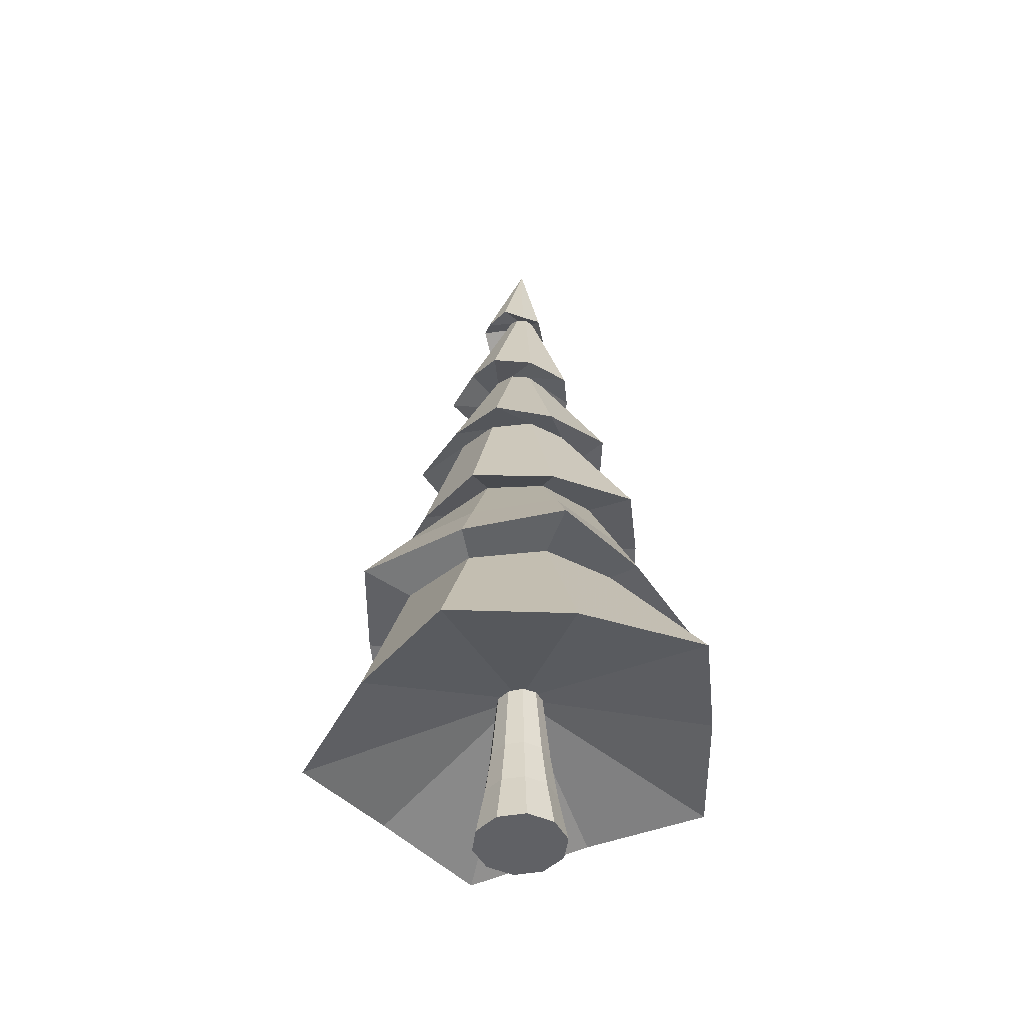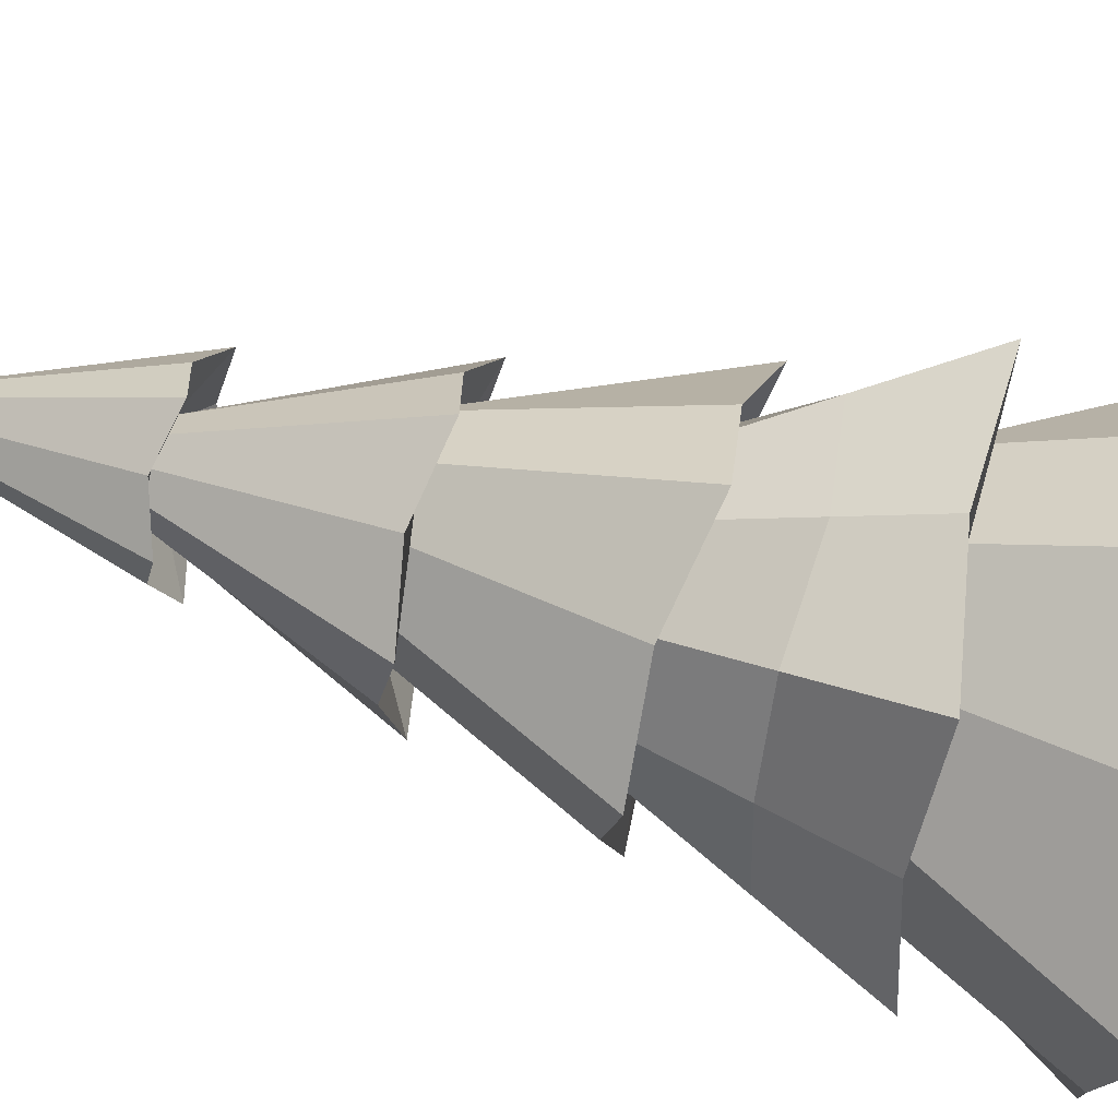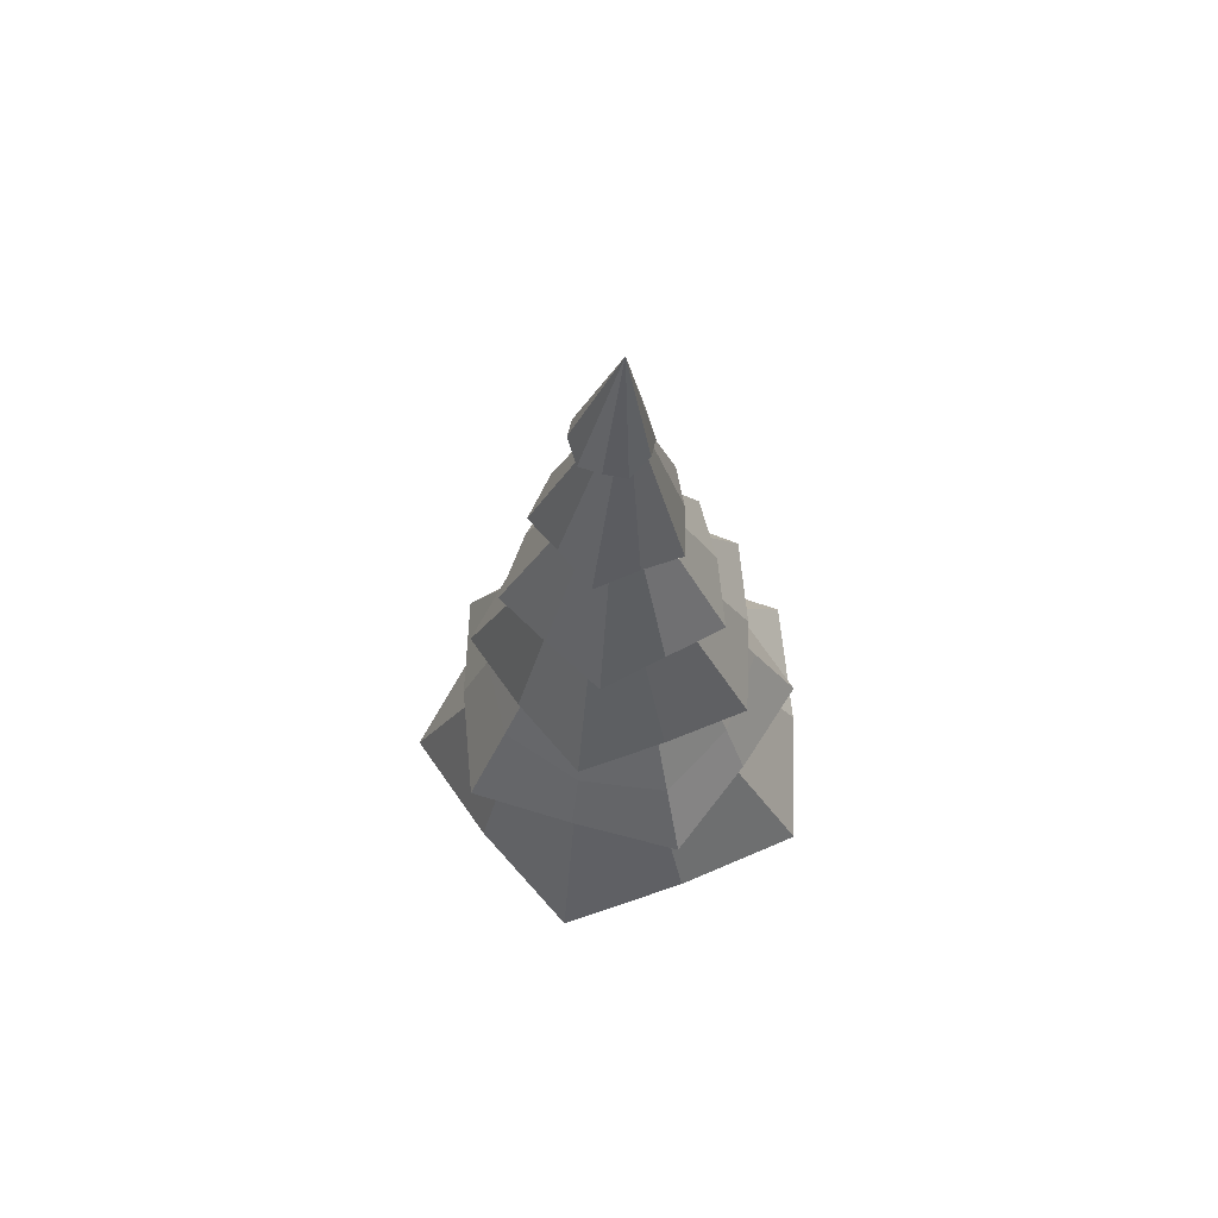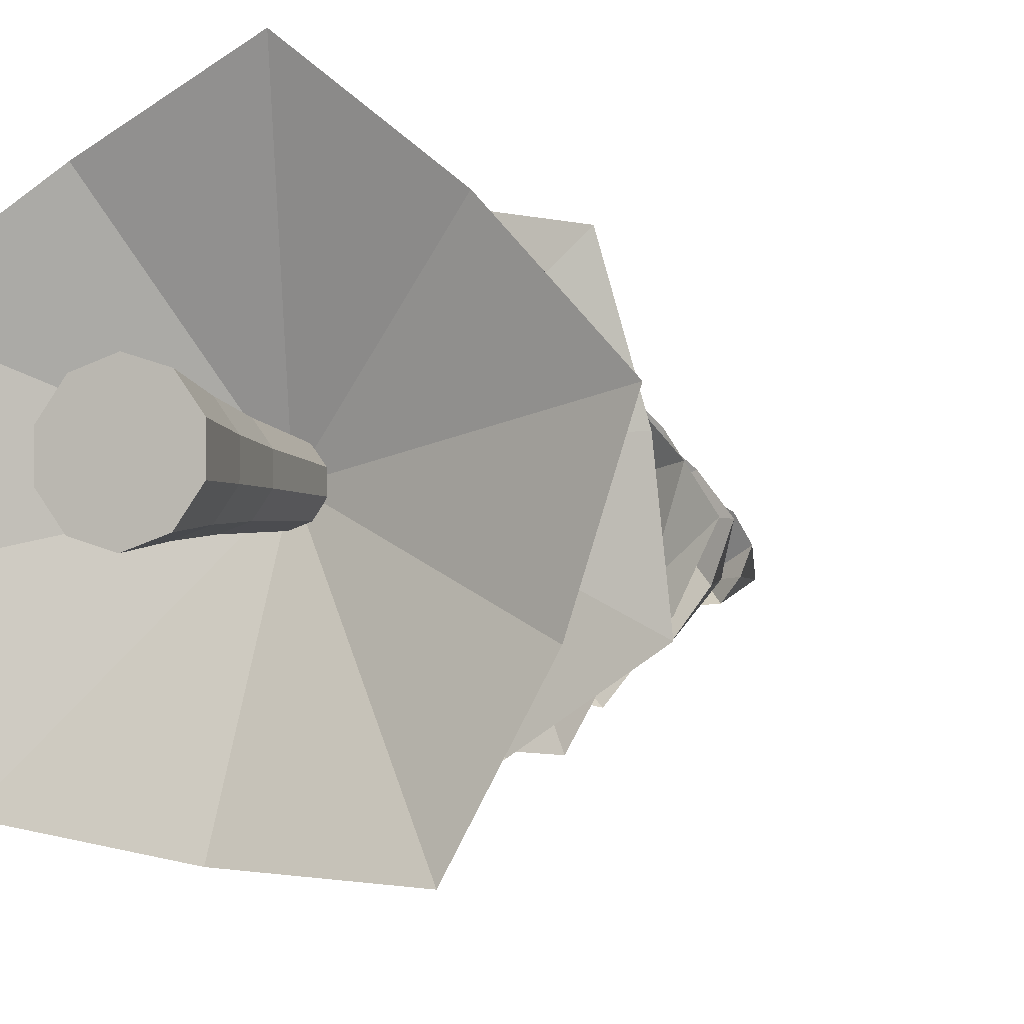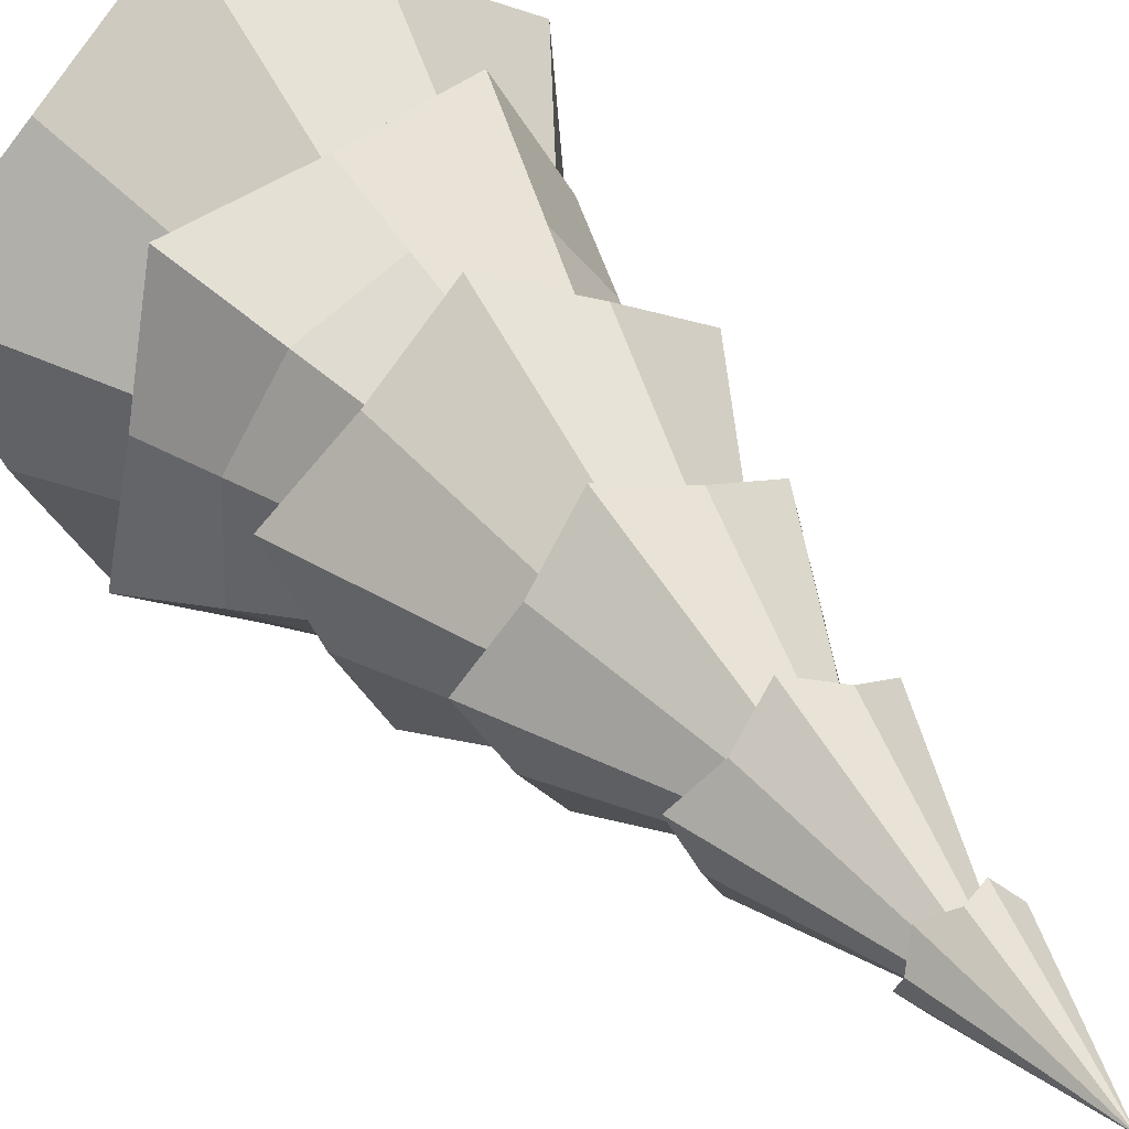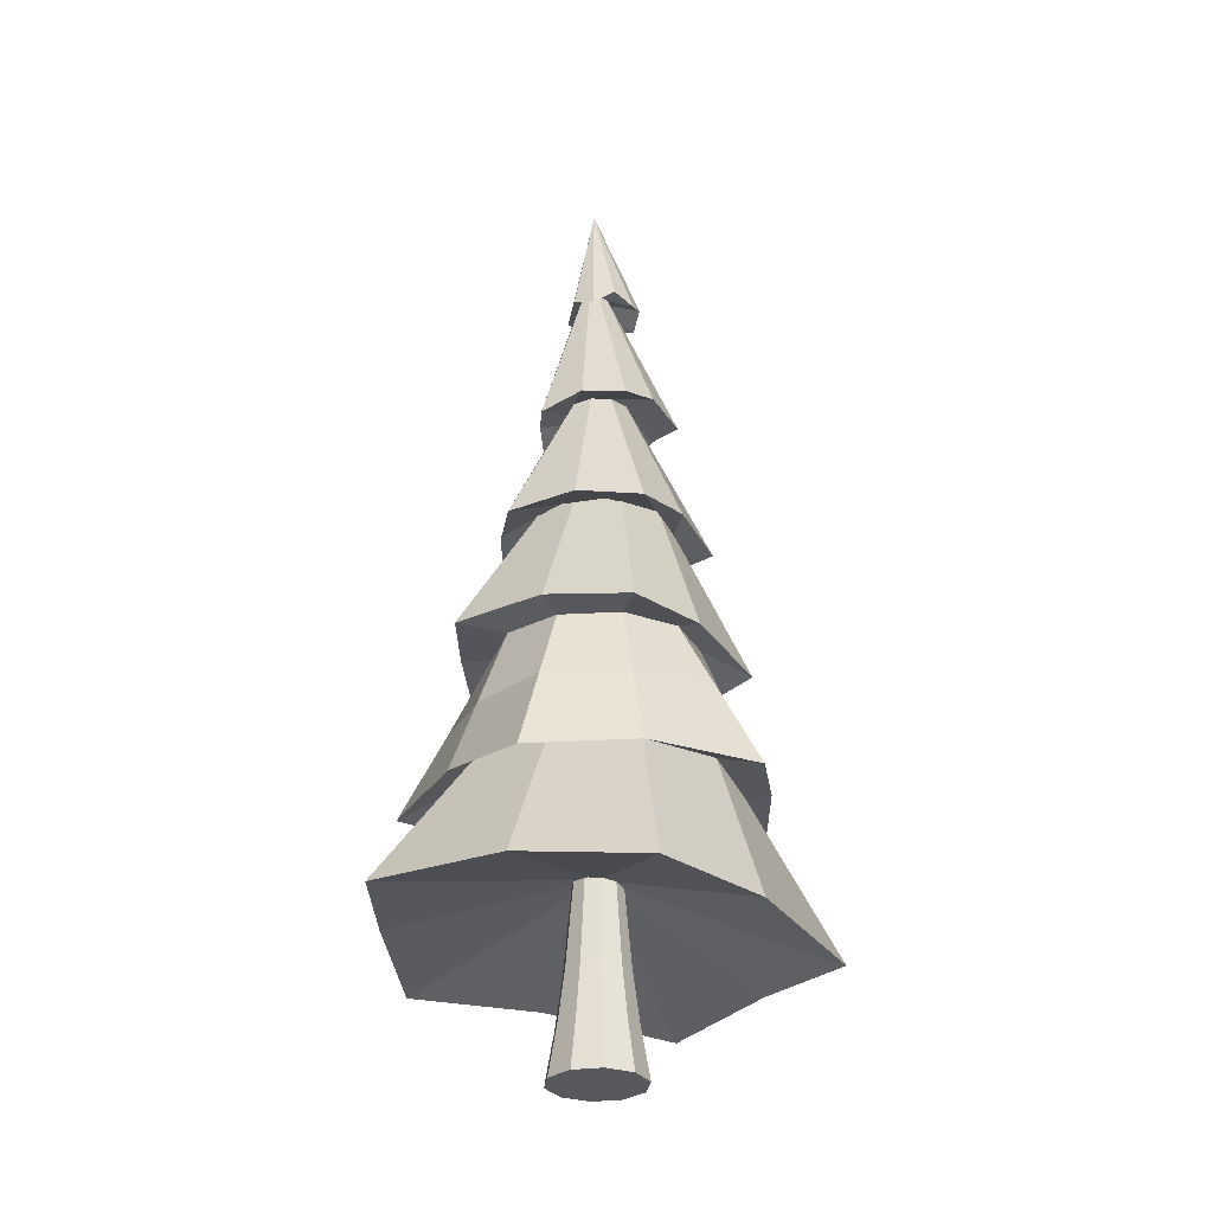
<metadata>
{"format":"obj","ext":"obj","renderer":"f3d","projection":"perspective","resolution":1024,"background":"white","views":[{"elev":-48.6,"azim":100.4,"up":"+Y"},{"elev":68.0,"azim":-74.5,"up":"+Z"},{"elev":66.6,"azim":95.3,"up":"+Y"},{"elev":-4.5,"azim":21.7,"up":"+Z"},{"elev":38.3,"azim":148.0,"up":"+Z"},{"elev":-29.9,"azim":-79.3,"up":"+Y"}]}
</metadata>
<code>
o Pine_tree_003
v -0.2233 1.215 -1.622
v -0.006197 7.997 -0.04356
v 0.8832 1.085 -1.705
v -0.006197 7.997 -0.04356
v 1.423 1.092 -0.727
v -0.006197 7.997 -0.04356
v 1.832 0.9092 0.2963
v -0.006197 7.997 -0.04356
v 1.075 0.9748 1.115
v -0.006197 7.997 -0.04356
v 0.2166 0.8601 1.821
v -0.006197 7.997 -0.04356
v -0.7868 1.025 1.358
v -0.006197 7.997 -0.04356
v -1.731 1.005 0.7615
v -0.006197 7.997 -0.04356
v -1.589 1.173 -0.3338
v -0.006197 7.997 -0.04356
v -1.319 1.144 -1.417
v -0.006197 7.997 -0.04356
v -0.1355 2.151 -1.563
v -0.1627 3.485 -1.083
v 0.3354 4.499 -0.884
v -0.08396 5.731 -0.4898
v -0.04734 6.809 -0.2615
v 0.1443 6.909 -0.2436
v 0.2857 5.637 -0.5252
v 0.6691 4.594 -0.4386
v 0.5711 3.349 -1.134
v 0.6919 2.313 -1.164
v 0.2866 6.826 -0.1025
v 0.478 5.752 -0.2146
v 0.9453 4.499 0.04453
v 0.9304 3.394 -0.4794
v 1.479 2.279 -0.6654
v 0.3206 6.937 0.08092
v 0.6317 5.677 0.1283
v 0.6249 4.594 0.4995
v 1.196 3.251 0.2054
v 1.352 2.366 0.2542
v 0.2378 6.854 0.2635
v 0.3893 5.787 0.4042
v 0.2507 4.499 0.9115
v 0.6915 3.351 0.749
v 1.127 2.253 1.152
v 0.06531 6.954 0.3486
v 0.1159 5.703 0.6592
v -0.281 4.594 0.7473
v 0.1138 3.267 1.217
v 0.2106 2.277 1.322
v -0.1263 6.854 0.3307
v -0.2276 5.787 0.5115
v -0.7885 4.499 0.5188
v -0.5493 3.416 0.9044
v -0.7047 2.108 1.378
v -0.2687 6.937 0.1896
v -0.5489 5.678 0.3337
v -0.7966 4.594 -0.03765
v -1.179 3.376 0.5028
v -1.154 2.168 0.5635
v -0.3026 6.826 0.006199
v -0.52 5.752 -0.04101
v -0.7361 4.499 -0.5909
v -1.077 3.499 -0.228
v -1.485 2.045 -0.2995
v -0.2198 6.909 -0.1764
v -0.4439 5.637 -0.3983
v -0.2094 4.594 -0.7706
v -0.8966 3.426 -0.9504
v -0.8568 2.19 -0.973
v 0.5444 2.384 -0.9038
v 1.003 2.333 -0.419
v 1.088 2.283 0.2432
v 0.7672 2.254 0.8298
v 0.1624 2.255 1.117
v -0.495 2.288 0.9946
v -0.954 2.339 0.5098
v -1.039 2.388 -0.1524
v -0.7179 2.418 -0.739
v -0.113 2.416 -1.026
v -0.1496 3.494 -0.8165
v 0.3476 3.533 -0.7197
v 0.6931 3.561 -0.3482
v 0.7549 3.566 0.1561
v 0.5094 3.547 0.6005
v 0.05044 3.511 0.8154
v -0.4468 3.472 0.7186
v -0.7923 3.444 0.3471
v -0.8541 3.439 -0.1572
v -0.6086 3.458 -0.6017
v -0.03259 4.701 -0.5556
v 0.325 4.677 -0.4869
v 0.5734 4.65 -0.2209
v 0.6176 4.631 0.1408
v 0.4409 4.626 0.4601
v 0.1107 4.638 0.6149
v -0.2469 4.662 0.5462
v -0.4953 4.689 0.2802
v -0.5395 4.708 -0.08154
v -0.3628 4.713 -0.4008
v 0.09854 5.838 -0.2571
v 0.2311 5.838 -0.1509
v 0.2759 5.838 0.01295
v 0.2159 5.838 0.1718
v 0.07391 5.838 0.2651
v -0.09575 5.838 0.2571
v -0.2283 5.838 0.1509
v -0.2731 5.838 -0.01295
v -0.2131 5.838 -0.1718
v -0.07111 5.838 -0.2651
v -0.02839 6.996 -0.1723
v 0.05588 6.997 -0.1603
v 0.117 7.001 -0.1011
v 0.1315 7.006 -0.01738
v 0.094 7.01 0.05894
v 0.01874 7.011 0.09868
v -0.06552 7.01 0.08668
v -0.1266 7.006 0.02752
v -0.1412 7.001 -0.05621
v -0.1037 6.997 -0.1325
v 0.001396 1.589 0
v 0.001396 1.589 0
v 0.001396 1.589 0
v 0.001396 1.589 0
v 0.001396 1.589 0
v 0.001396 1.589 0
v 0.001396 1.589 0
v 0.001396 1.589 0
v 0.001396 1.589 0
v 0.001396 1.589 0
v 0.001396 0 -0.394
v 0.001396 1.673 -0.1899
v 0.233 0 -0.3187
v 0.113 1.673 -0.1536
v 0.3761 0 -0.1217
v 0.182 1.673 -0.05868
v 0.3761 -0 0.1217
v 0.182 1.673 0.05868
v 0.233 -0 0.3187
v 0.113 1.673 0.1536
v 0.001396 -0 0.394
v 0.001396 1.673 0.1899
v -0.2302 -0 0.3187
v -0.1102 1.673 0.1536
v -0.3733 -0 0.1217
v -0.1792 1.673 0.05868
v -0.3733 0 -0.1217
v -0.1792 1.673 -0.05868
v -0.2302 0 -0.3187
v -0.1102 1.673 -0.1536
v 0.001396 0.8668 -0.2617
v 0.1552 0.8668 -0.2117
v 0.2503 0.8668 -0.08087
v 0.2503 0.8668 0.08087
v 0.1552 0.8668 0.2117
v 0.001396 0.8668 0.2617
v -0.1524 0.8668 0.2117
v -0.2475 0.8668 0.08087
v -0.2475 0.8668 -0.08087
v -0.1524 0.8668 -0.2117
v 0.1874 0.4474 -0.256
v 0.3023 0.4474 -0.09778
v 0.3023 0.4474 0.09778
v 0.1874 0.4474 0.256
v 0.001396 0.4474 0.3164
v -0.1846 0.4474 0.256
v -0.2995 0.4474 0.09778
v -0.2995 0.4474 -0.09778
v -0.1846 0.4474 -0.256
v 0.001396 0.4474 -0.3164
v 0.1373 2.842 1.09
v -0.958 2.86 0.4462
v -0.7387 2.793 -0.7963
v -0.1427 2.837 -1.181
v 1.147 2.82 -0.5316
v 0.806 2.926 0.8654
v -0.5587 2.88 1.005
v -1.146 2.795 -0.2229
v 0.554 2.801 -0.9862
v 1.125 2.823 0.2169
v 0.2267 0.06151 -0.3101
v 0.366 0.06151 -0.1185
v 0.366 0.06151 0.1185
v 0.2267 0.06151 0.3101
v 0.001396 0.06151 0.3833
v -0.2239 0.06151 0.3101
v -0.3632 0.06151 0.1185
v -0.3632 0.06151 -0.1185
v -0.2239 0.06151 -0.3101
v 0.001396 0.06151 -0.3833
f 4 2 20 18 16 14 12 10 8 6
f 121 122 123 124 125 126 127 128 129 130
f 151 132 134 152
f 152 134 136 153
f 153 136 138 154
f 154 138 140 155
f 155 140 142 156
f 156 142 144 157
f 157 144 146 158
f 158 146 148 159
f 134 132 150 148 146 144 142 140 138 136
f 159 148 150 160
f 160 150 132 151
f 131 133 135 137 139 141 143 145 147 149
f 169 160 151 170
f 168 159 160 169
f 167 158 159 168
f 166 157 158 167
f 165 156 157 166
f 164 155 156 165
f 163 154 155 164
f 162 153 154 163
f 161 152 153 162
f 170 151 152 161
f 190 170 161 181
f 181 161 162 182
f 182 162 163 183
f 183 163 164 184
f 184 164 165 185
f 185 165 166 186
f 186 166 167 187
f 187 167 168 188
f 188 168 169 189
f 189 169 170 190
f 149 189 190 131
f 147 188 189 149
f 145 187 188 147
f 143 186 187 145
f 141 185 186 143
f 139 184 185 141
f 137 183 184 139
f 135 182 183 137
f 133 181 182 135
f 131 190 181 133
f 25 2 4 26
f 26 4 6 31
f 31 6 8 36
f 36 8 10 41
f 41 10 12 46
f 46 12 14 51
f 51 14 16 56
f 56 16 18 61
f 61 18 20 66
f 66 20 2 25
f 7 9 125 124
f 79 70 21 80
f 90 69 22 81
f 100 68 23 91
f 110 67 24 101
f 120 66 25 111
f 78 65 70 79
f 89 64 69 90
f 99 63 68 100
f 109 62 67 110
f 119 61 66 120
f 77 60 65 78
f 88 59 64 89
f 98 58 63 99
f 108 57 62 109
f 118 56 61 119
f 76 55 60 77
f 87 54 59 88
f 97 53 58 98
f 107 52 57 108
f 117 51 56 118
f 75 50 55 76
f 86 49 54 87
f 96 48 53 97
f 106 47 52 107
f 116 46 51 117
f 74 45 50 75
f 85 44 49 86
f 95 43 48 96
f 105 42 47 106
f 115 41 46 116
f 73 40 45 74
f 84 39 44 85
f 94 38 43 95
f 104 37 42 105
f 114 36 41 115
f 72 35 40 73
f 83 34 39 84
f 93 33 38 94
f 103 32 37 104
f 113 31 36 114
f 71 30 35 72
f 82 29 34 83
f 92 28 33 93
f 102 27 32 103
f 112 26 31 113
f 80 21 30 71
f 81 22 29 82
f 91 23 28 92
f 101 24 27 102
f 111 25 26 112
f 1 80 71 3
f 3 71 72 5
f 5 72 73 7
f 7 73 74 9
f 9 74 75 11
f 11 75 76 13
f 13 76 77 15
f 15 77 78 17
f 17 78 79 19
f 19 79 80 1
f 21 174 179 30
f 30 179 175 35
f 35 175 180 40
f 40 180 176 45
f 45 176 171 50
f 50 171 177 55
f 55 177 172 60
f 60 172 178 65
f 65 178 173 70
f 70 173 174 21
f 22 91 92 29
f 29 92 93 34
f 34 93 94 39
f 39 94 95 44
f 44 95 96 49
f 49 96 97 54
f 54 97 98 59
f 59 98 99 64
f 64 99 100 69
f 69 100 91 22
f 23 101 102 28
f 28 102 103 33
f 33 103 104 38
f 38 104 105 43
f 43 105 106 48
f 48 106 107 53
f 53 107 108 58
f 58 108 109 63
f 63 109 110 68
f 68 110 101 23
f 24 111 112 27
f 27 112 113 32
f 32 113 114 37
f 37 114 115 42
f 42 115 116 47
f 47 116 117 52
f 52 117 118 57
f 57 118 119 62
f 62 119 120 67
f 67 120 111 24
f 1 3 122 121
f 5 7 124 123
f 3 5 123 122
f 19 1 121 130
f 17 19 130 129
f 15 17 129 128
f 13 15 128 127
f 11 13 127 126
f 9 11 126 125
f 172 177 87 88
f 176 180 84 85
f 179 174 81 82
f 178 172 88 89
f 171 176 85 86
f 175 179 82 83
f 173 178 89 90
f 177 171 86 87
f 180 175 83 84
f 174 173 90 81

</code>
